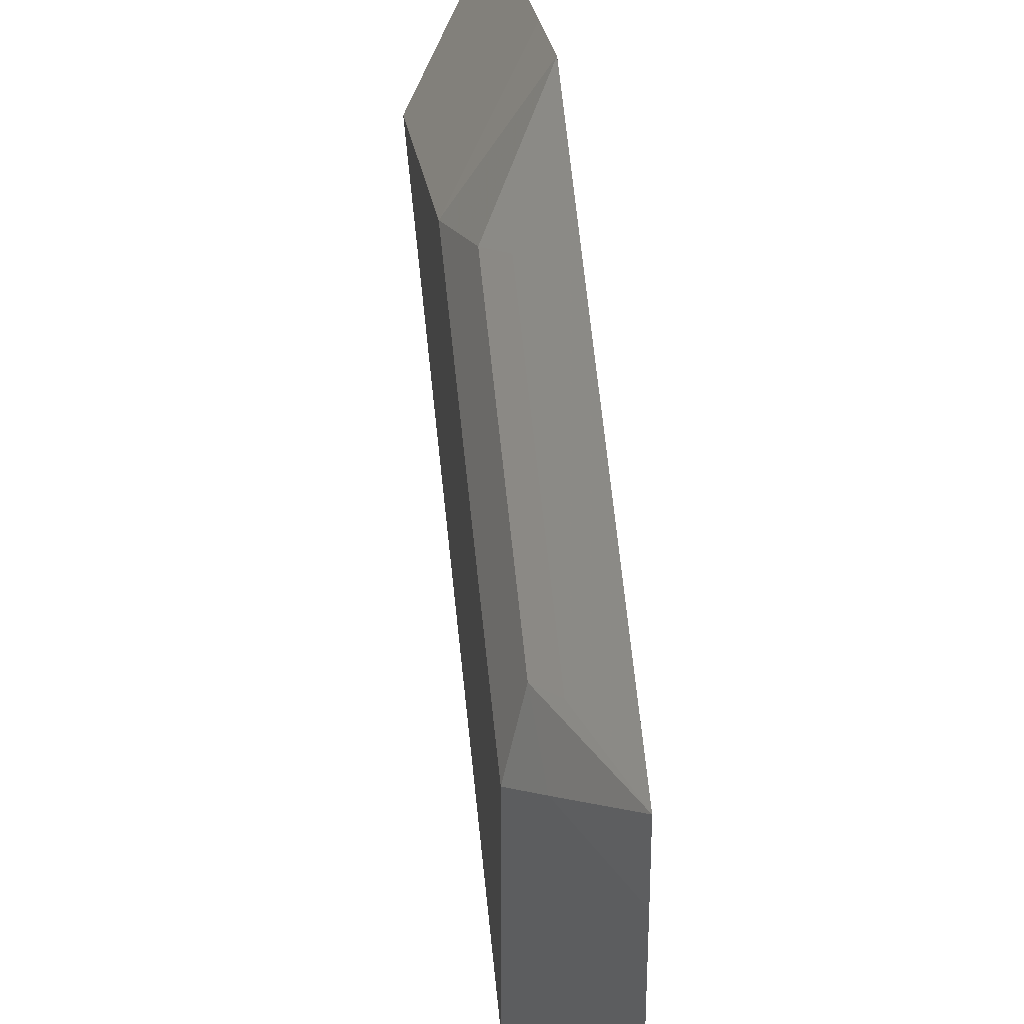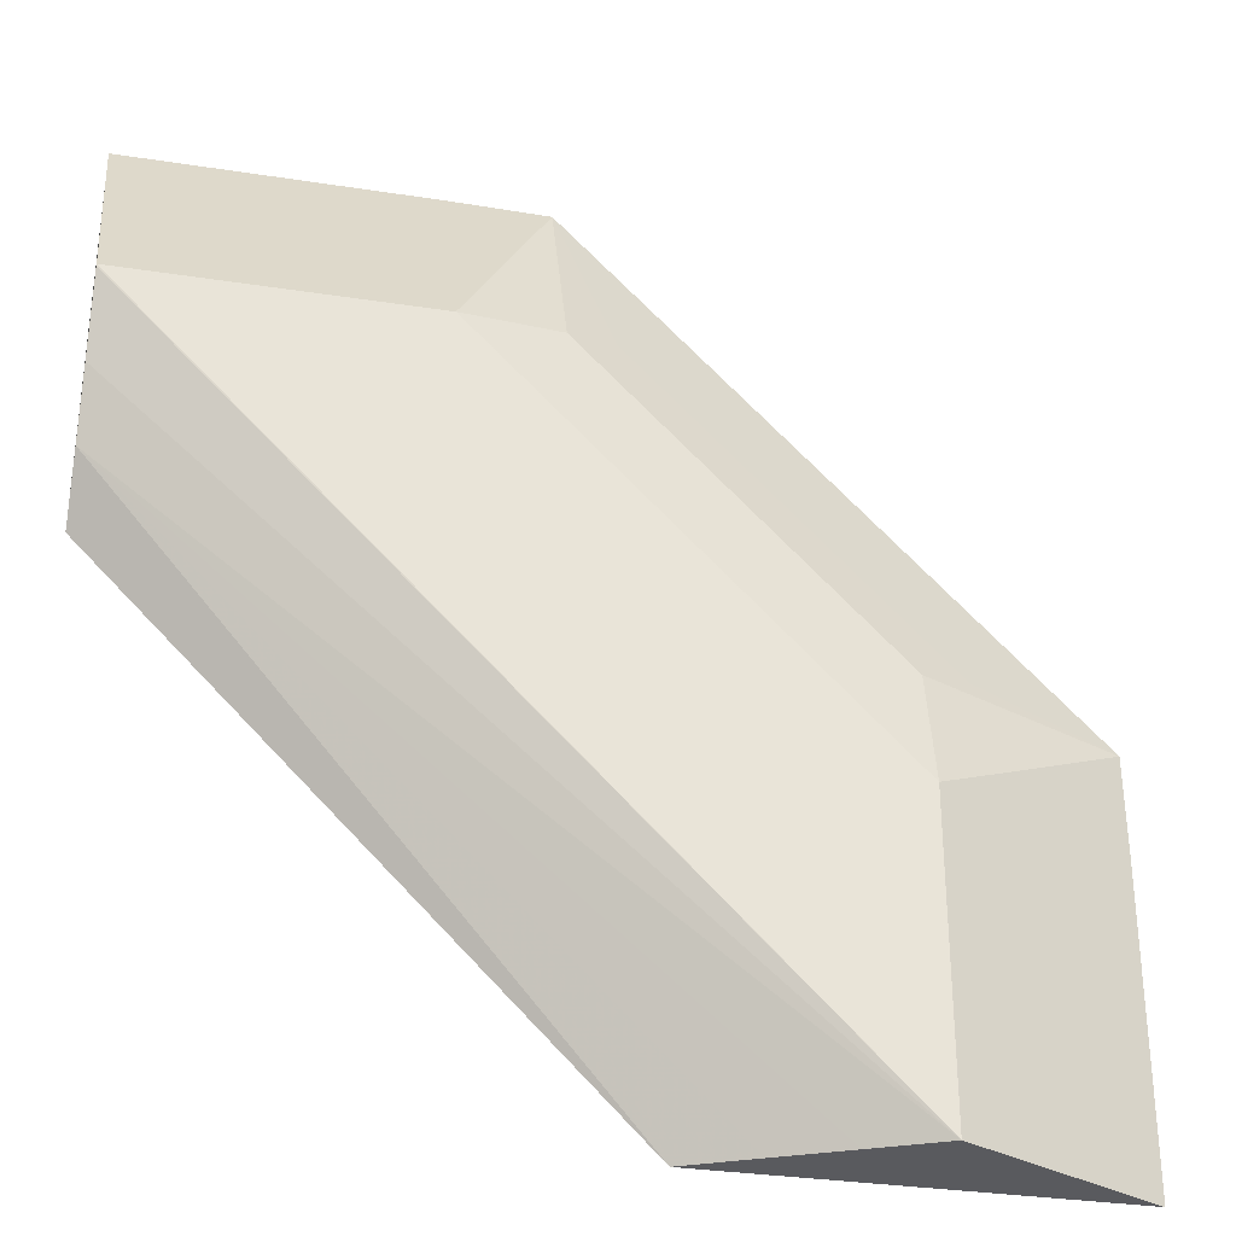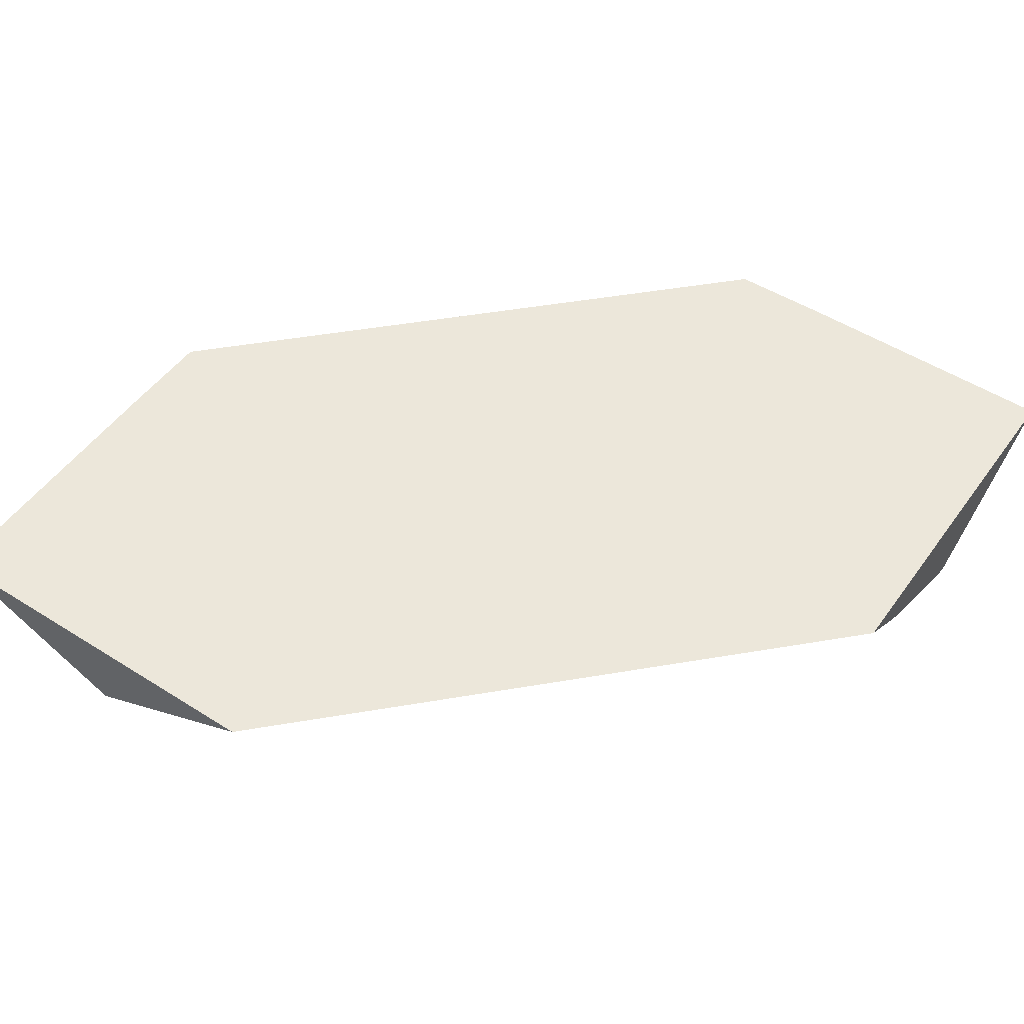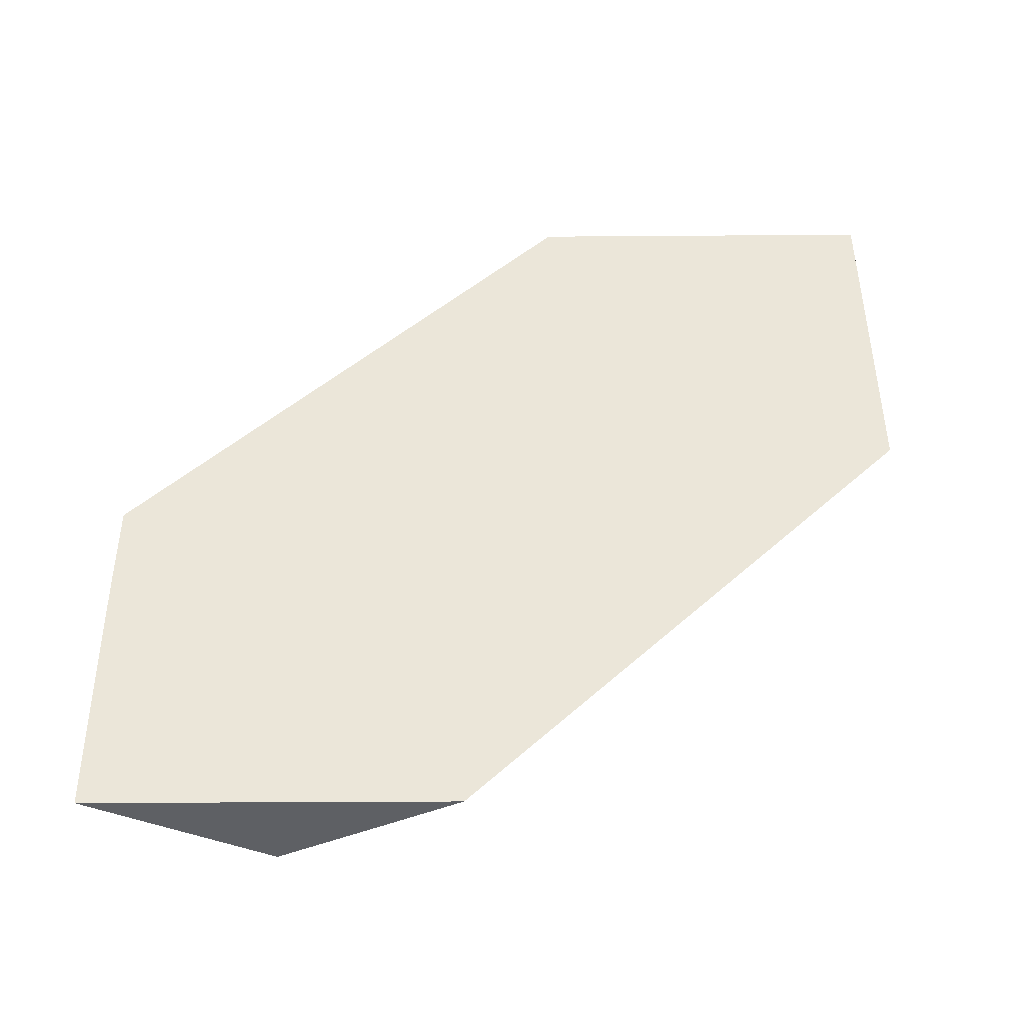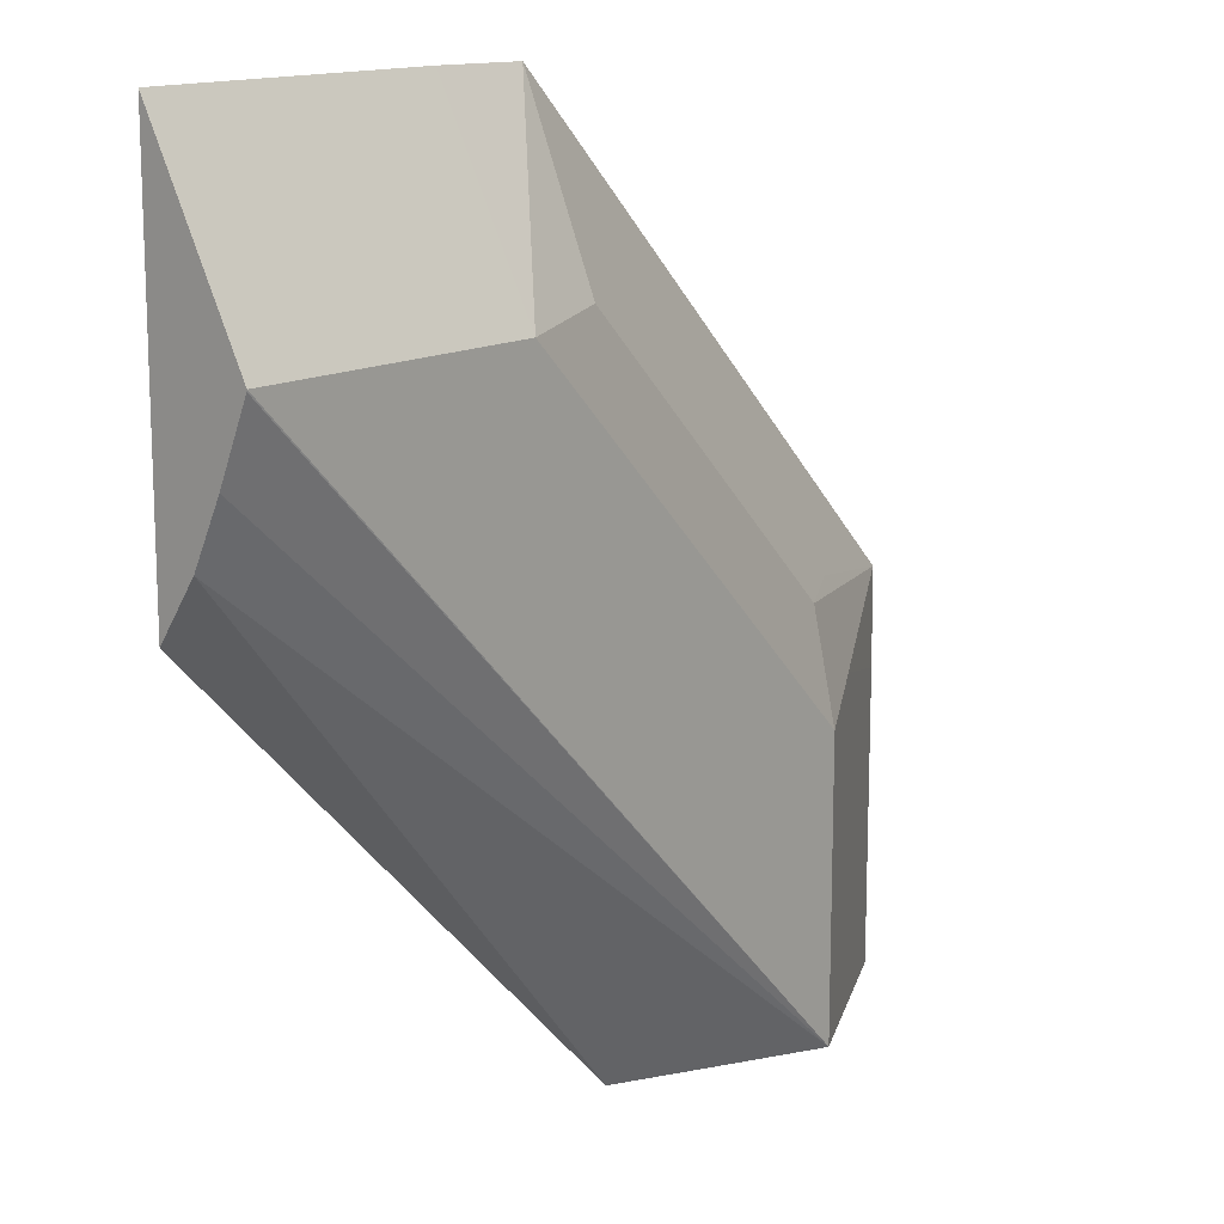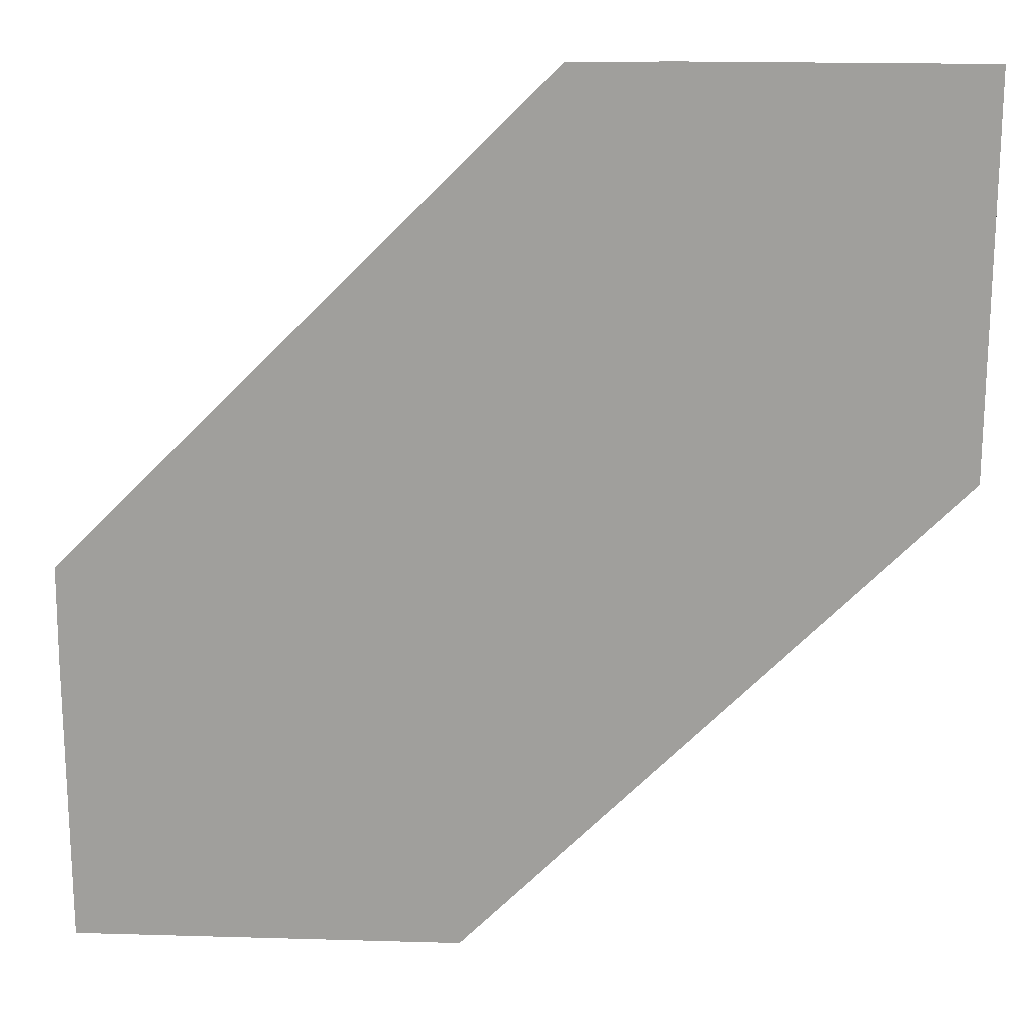
<metadata>
{"format":"obj","ext":"obj","renderer":"f3d","projection":"perspective","resolution":1024,"background":"white","views":[{"elev":29.3,"azim":-98.9,"up":"+Y"},{"elev":-31.4,"azim":167.5,"up":"+Y"},{"elev":51.0,"azim":34.6,"up":"+Z"},{"elev":47.0,"azim":-0.3,"up":"+Z"},{"elev":14.1,"azim":129.8,"up":"+Y"},{"elev":18.3,"azim":3.2,"up":"+Y"}]}
</metadata>
<code>
v -0.1678 -0.5042 -0.07478
v -0.1676 -0.5042 -0.07486
v -0.09355 -0.5042 -0.07478
v -0.1678 -0.4481 -0.07478
v -0.1495 -0.5042 -0.0839
v -0.1058 -0.5042 -0.08095
v -0.0002836 -0.3994 -0.08208
v -0.0002836 -0.4105 -0.07478
v -0.1675 -0.4294 -0.07478
v -0.1431 -0.4418 -0.08711
v -0.1555 -0.4542 -0.08089
v -0.1308 -0.5042 -0.09323
v -0.1307 -0.448 -0.09333
v -0.1181 -0.5042 -0.0871
v -0.0002836 -0.3876 -0.08756
v -0.1307 -0.5042 -0.09333
v -0.0002836 -0.3362 -0.07478
v -0.14 -0.4247 -0.084
v -0.1307 -0.427 -0.08866
v -0.07467 -0.3365 -0.07478
v -0.112 -0.4293 -0.09333
v -0.0002836 -0.3736 -0.09325
v -0.0002836 -0.3733 -0.09333
v -0.0002836 -0.3486 -0.08098
v -0.05601 -0.3362 -0.07478
v -0.084 -0.3687 -0.084
v -0.07467 -0.371 -0.08866
v -0.05601 -0.3733 -0.09333
f 13 21 28
f 13 19 21
f 12 13 16
f 10 19 13
f 7 16 15
f 9 19 10
f 9 18 19
f 7 14 16
f 24 28 25
f 9 20 18
f 13 23 16
f 20 27 26
f 16 23 22
f 17 24 25
f 18 20 26
f 18 26 27
f 18 27 19
f 19 27 28
f 19 28 21
f 20 25 28
f 20 28 27
f 23 28 24
f 7 17 8
f 15 16 22
f 7 24 17
f 13 28 23
f 7 22 23
f 1 2 5
f 1 5 12
f 1 12 16
f 1 16 14
f 1 14 6
f 1 6 3
f 1 3 8
f 1 8 17
f 1 17 25
f 1 25 20
f 1 20 9
f 1 9 4
f 7 23 24
f 2 4 5
f 3 6 7
f 3 7 8
f 4 9 10
f 4 10 11
f 4 11 5
f 5 11 10
f 5 10 13
f 5 13 12
f 6 14 7
f 7 15 22
f 1 4 2

</code>
